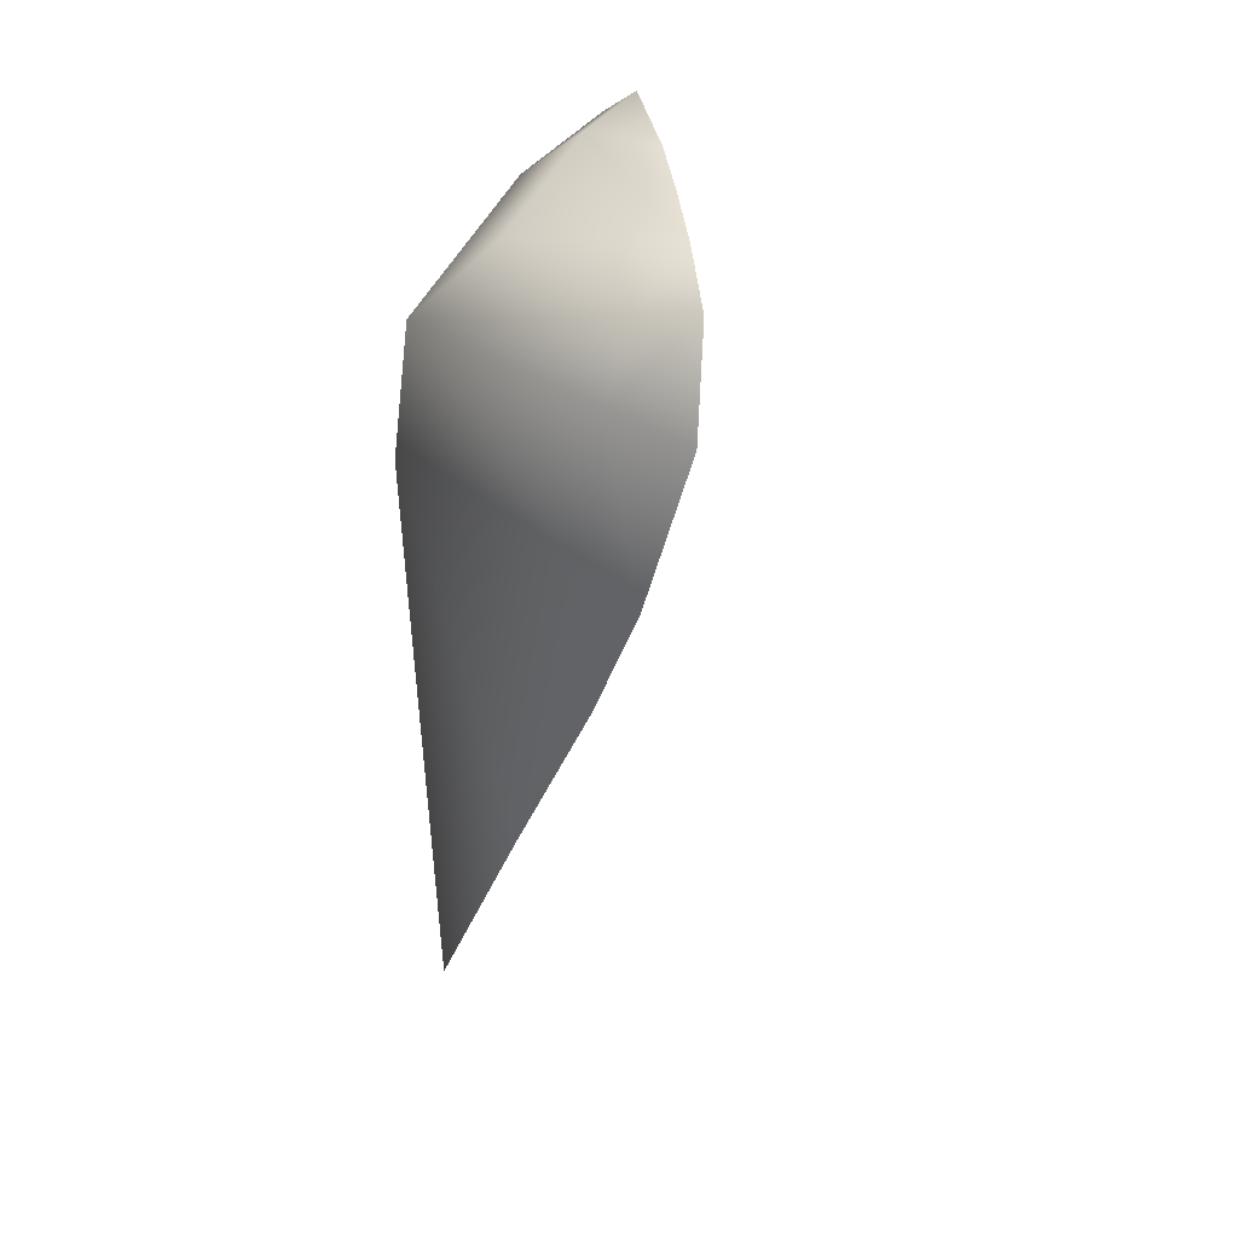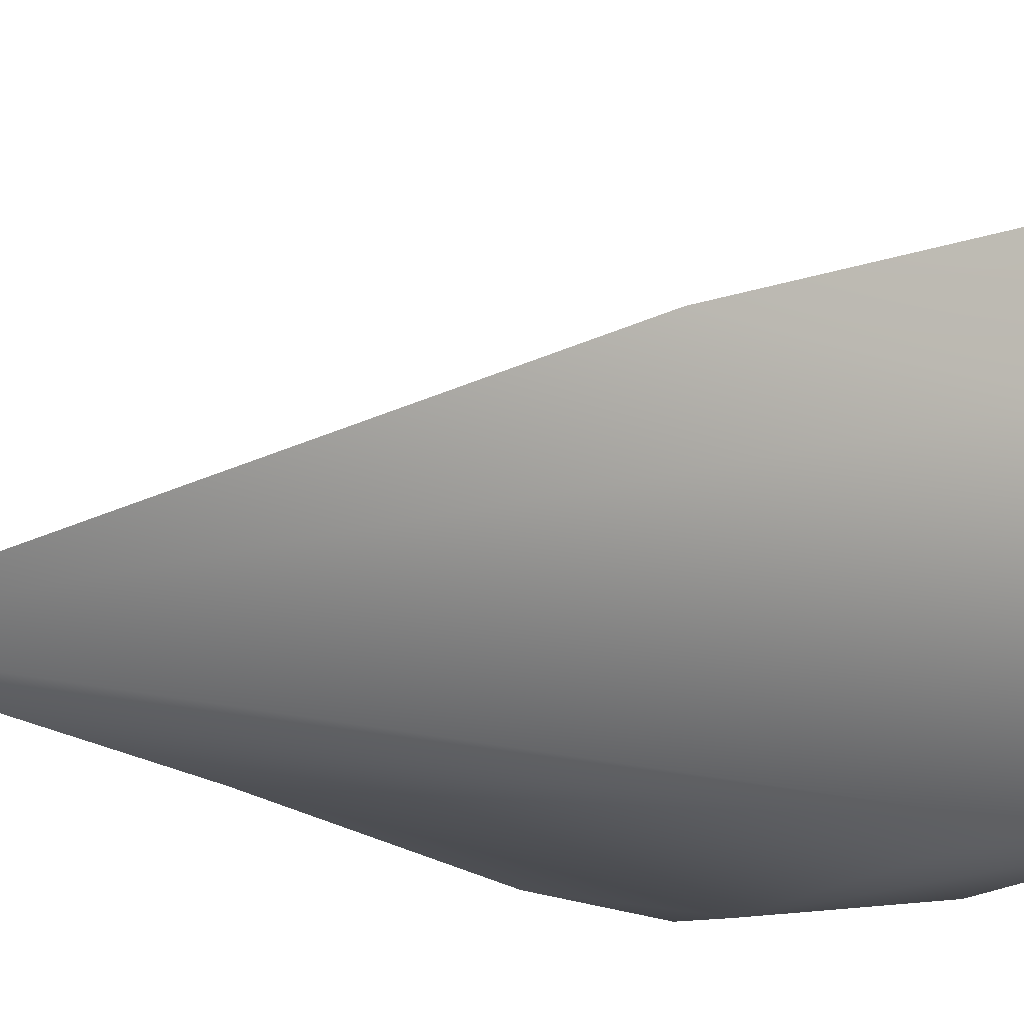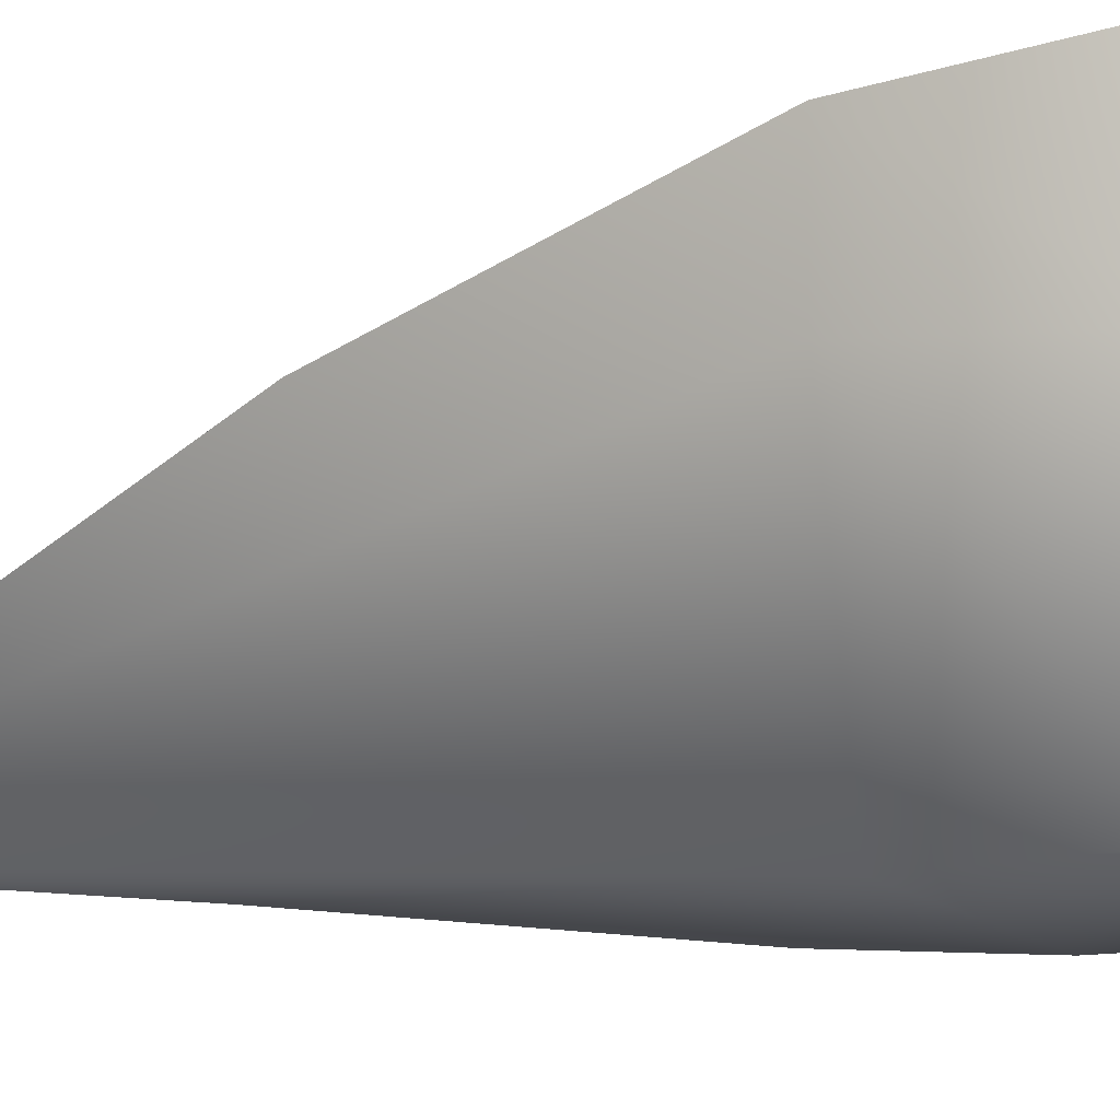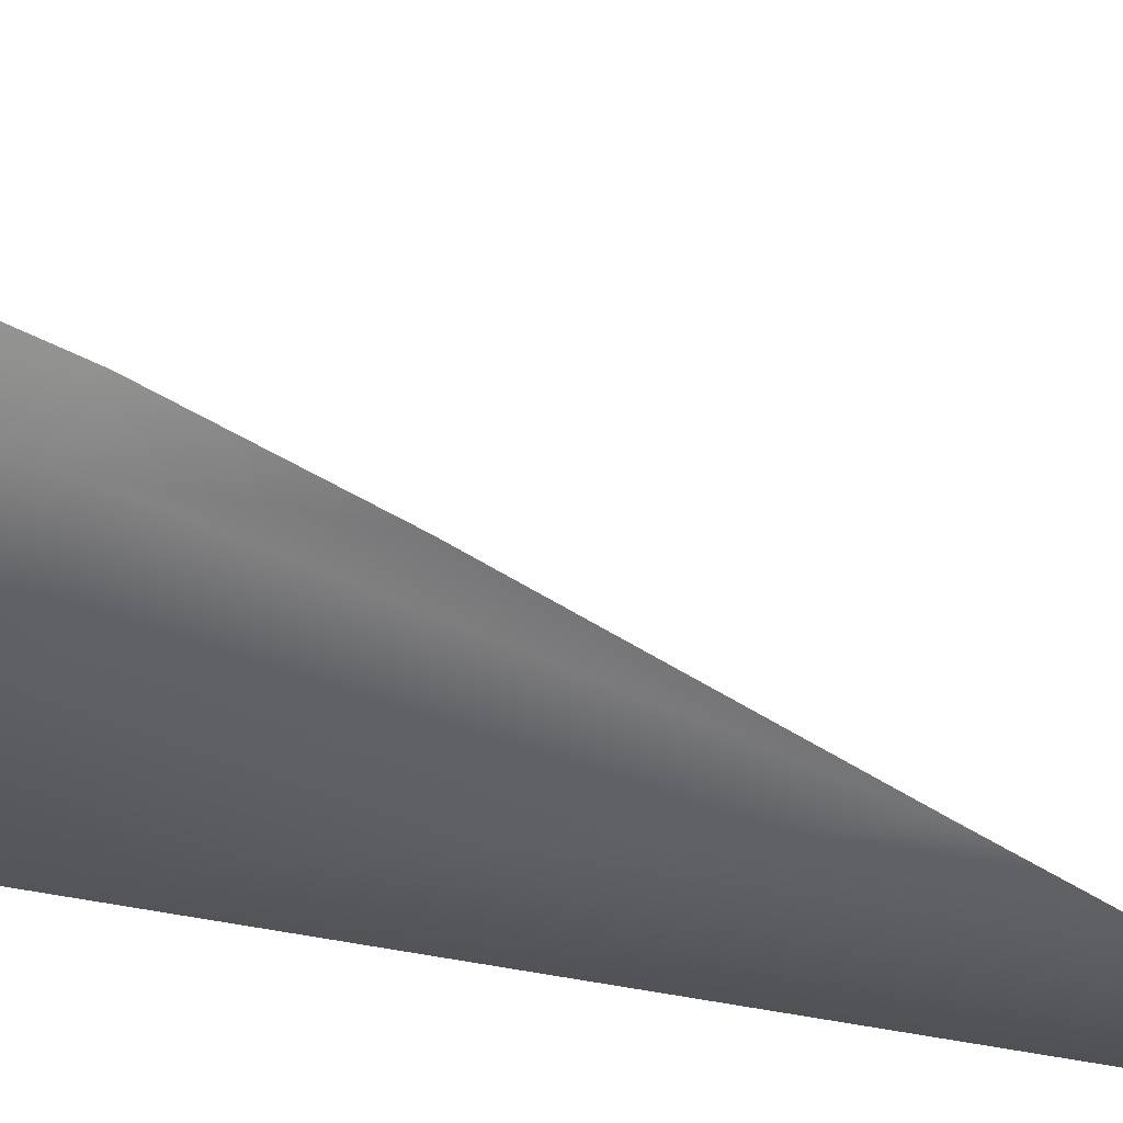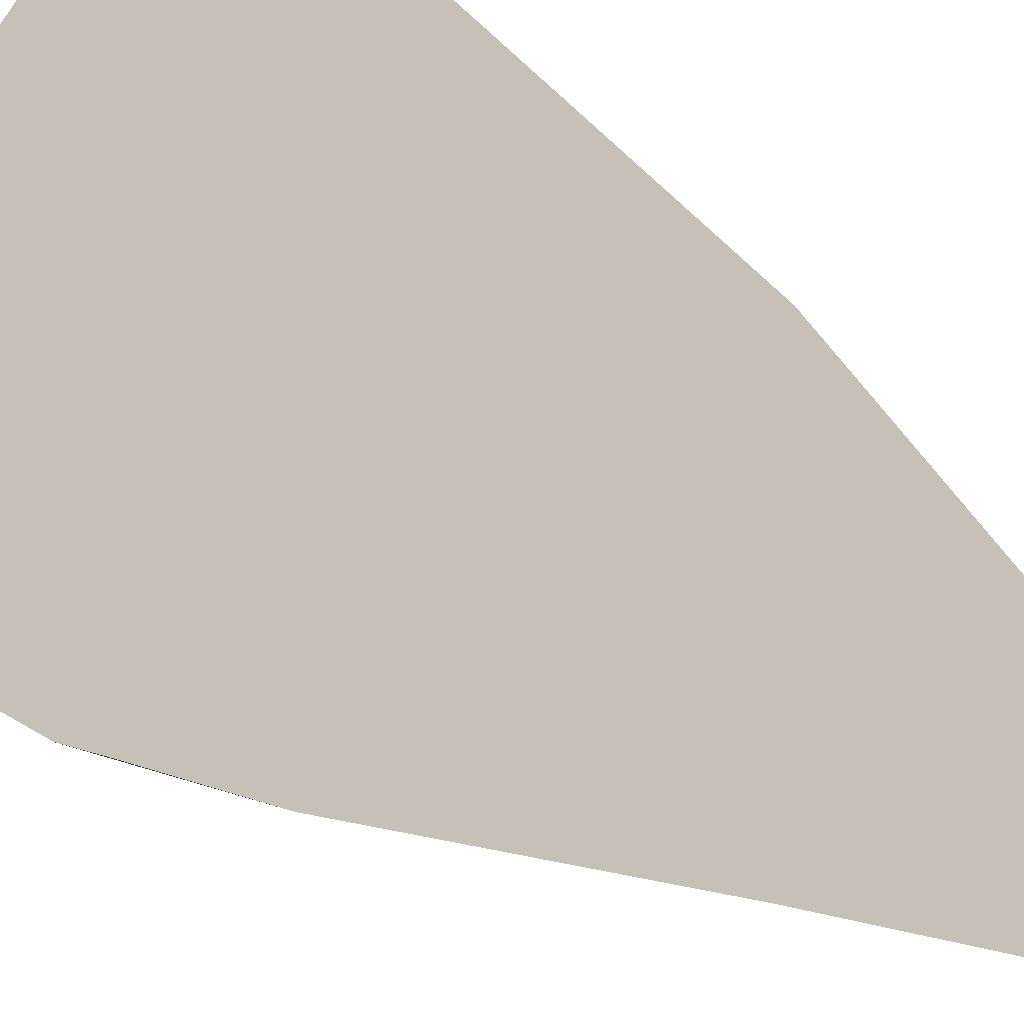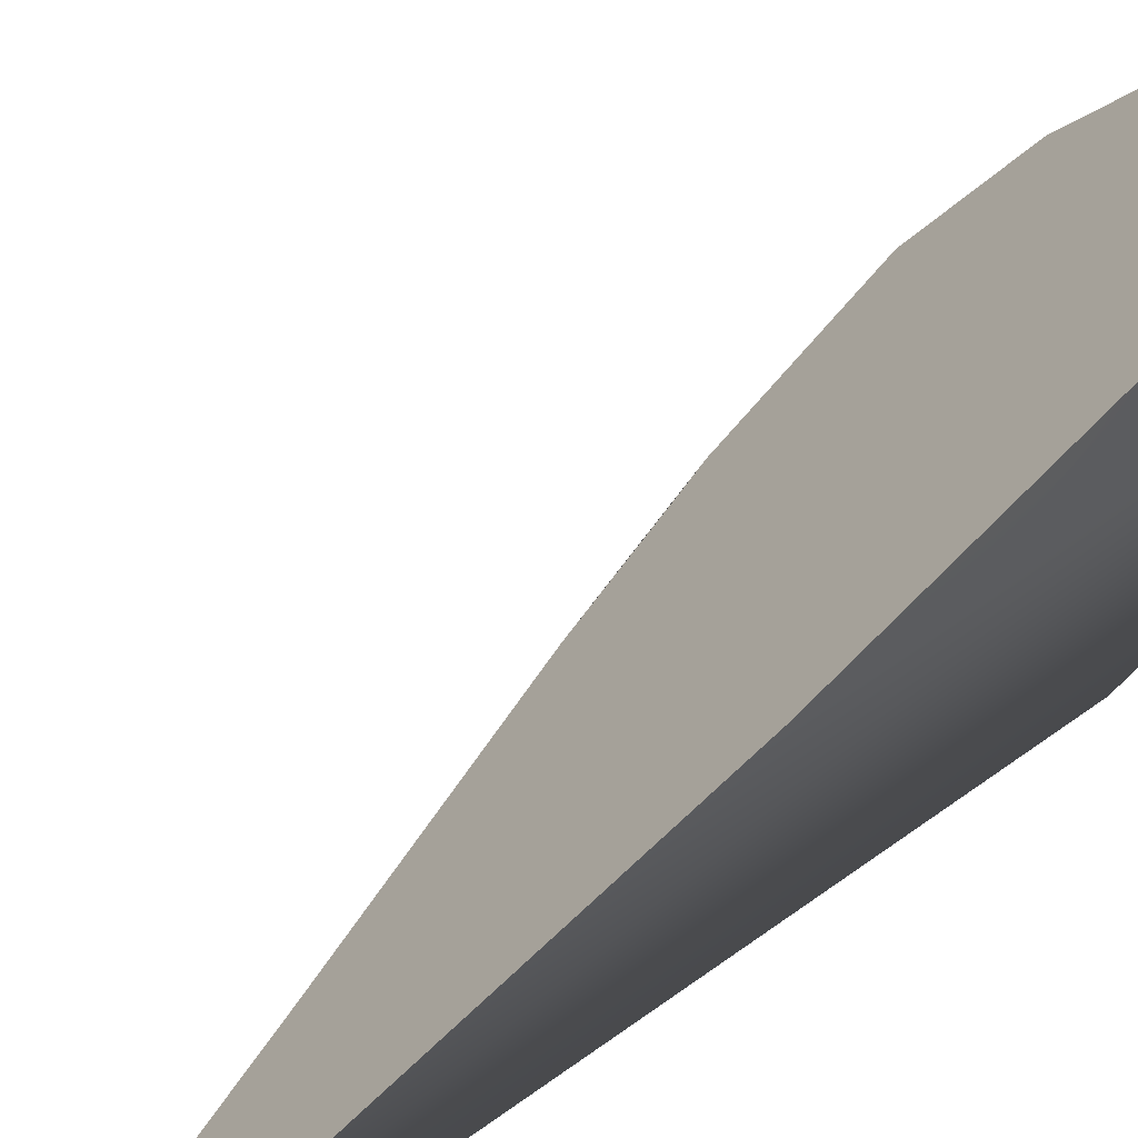
<metadata>
{"format":"obj","ext":"obj","renderer":"f3d","projection":"perspective","resolution":1024,"background":"white","views":[{"elev":42.4,"azim":-146.7,"up":"+Y"},{"elev":-11.9,"azim":53.6,"up":"+Z"},{"elev":-6.0,"azim":124.6,"up":"+Z"},{"elev":-63.5,"azim":-100.9,"up":"+Z"},{"elev":30.4,"azim":-42.6,"up":"+Z"},{"elev":47.3,"azim":49.4,"up":"+Z"}]}
</metadata>
<code>
g Ice_cell.007
v -0.1088 0.1993 0.01282
v -0.1595 0.1823 -0.0472
v -0.1093 0.187 -0.04882
v -0.1093 0.187 -0.04882
v 0.04235 0.1797 -0.03779
v 0.06019 0.2019 0.1108
v -0.06006 0.2072 0.06743
v -0.01778 0.2103 0.1135
v 0.06018 0.2019 0.1934
v 0.1691 -0.3198 0.1226
v 0.1302 -0.7936 -0.08817
v 0.002768 -0.4774 -0.1106
v -0.1065 -0.2168 -0.1336
v 0.1656 -0.04073 0.2187
v -0.1459 -0.1048 -0.1355
v -0.1595 -0.06754 -0.1366
v -0.1953 0.1061 -0.1126
v 0.131 0.1347 0.2447
v -0.1595 0.1823 -0.0472
v 0.06018 0.2019 0.1934
v -0.1088 0.1993 0.01282
v -0.06006 0.2072 0.06743
v -0.01778 0.2103 0.1135
v -0.1595 -0.06754 -0.1366
v -0.1459 -0.1048 -0.1355
v -0.1065 -0.2168 -0.1336
v -0.1083 -0.06303 -0.1386
v -0.1083 -0.06303 -0.1386
v 0.002768 -0.4774 -0.1106
v 0.1205 -0.04341 -0.1079
v 0.1302 -0.7936 -0.08817
v 0.1027 0.1085 -0.09781
v -0.1104 0.1142 -0.1155
v -0.1595 -0.06754 -0.1366
v -0.1953 0.1061 -0.1126
v -0.1595 0.1823 -0.0472
v -0.1093 0.187 -0.04882
v 0.04235 0.1797 -0.03779
v 0.131 0.1347 0.1106
v 0.06019 0.2019 0.1108
v 0.131 0.1347 0.2447
v 0.06018 0.2019 0.1934
v 0.06019 0.2019 0.1108
v 0.131 0.1347 0.1106
v 0.1656 -0.04073 0.2187
v 0.131 0.1347 0.2447
v 0.131 0.1347 0.1106
v 0.1656 -0.04072 0.116
v 0.1691 -0.3198 0.1226
v 0.1027 0.1085 -0.09781
v 0.1302 -0.7936 -0.08817
v 0.1205 -0.04341 -0.1079
g Ice_cell.007_0
f 3 2 1
f 5 4 1
f 1 6 5
f 1 7 6
f 7 8 6
f 6 8 9
f 12 11 10
f 10 13 12
f 10 14 13
f 14 15 13
f 14 16 15
f 14 17 16
f 14 18 17
f 18 19 17
f 18 20 19
f 20 21 19
f 20 22 21
f 20 23 22
f 26 25 24
f 27 26 24
f 29 26 28
f 29 28 30
f 30 31 29
f 32 30 28
f 33 32 28
f 33 28 34
f 35 33 34
f 33 35 36
f 37 33 36
f 32 33 37
f 38 32 37
f 32 38 39
f 38 40 39
f 43 42 41
f 44 43 41
f 47 46 45
f 48 47 45
f 48 45 49
f 50 47 48
f 48 49 51
f 52 50 48
f 52 48 51

</code>
